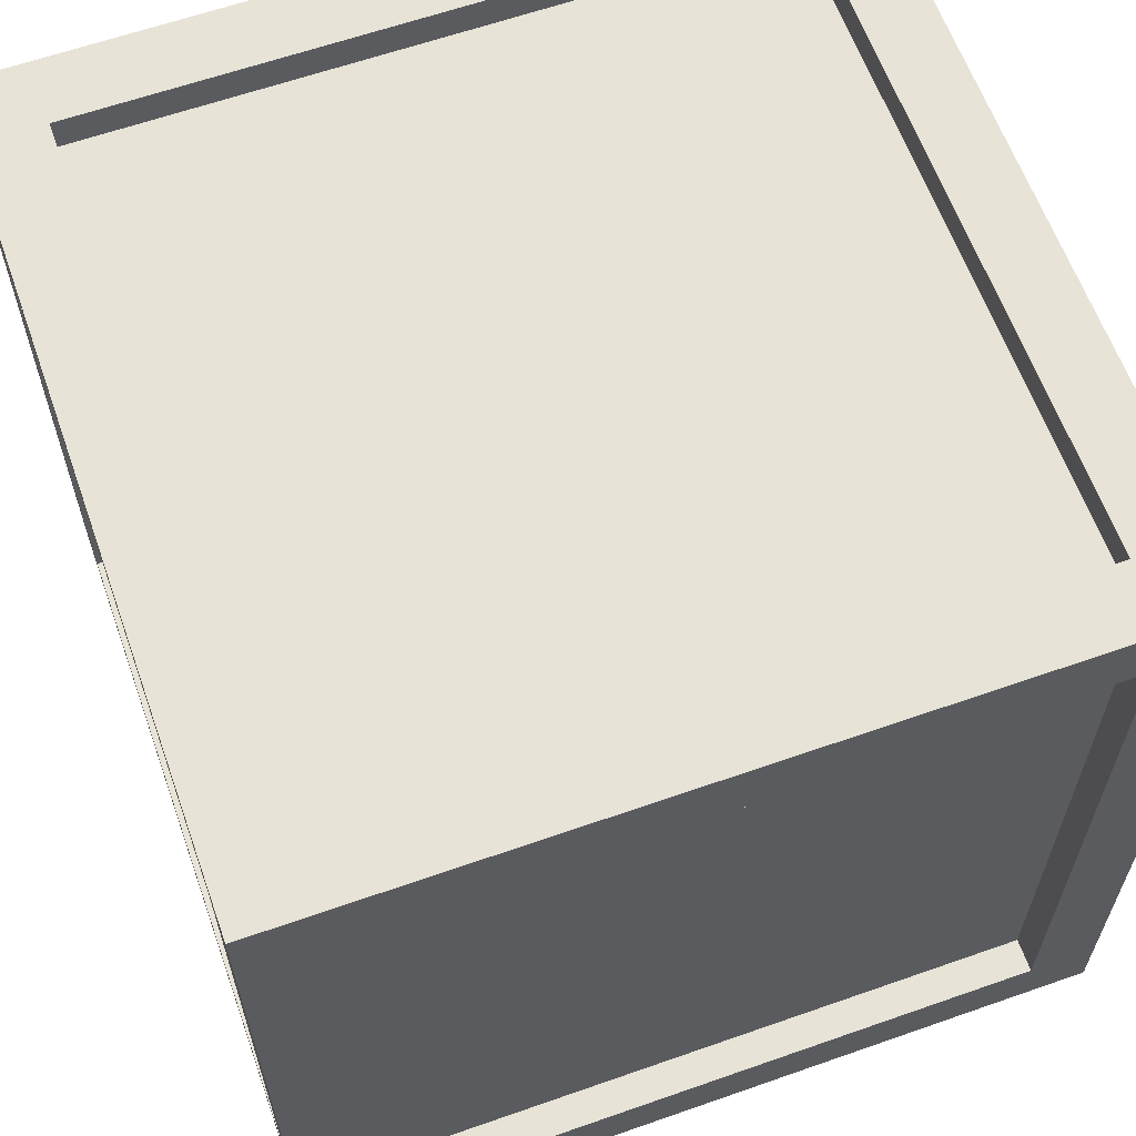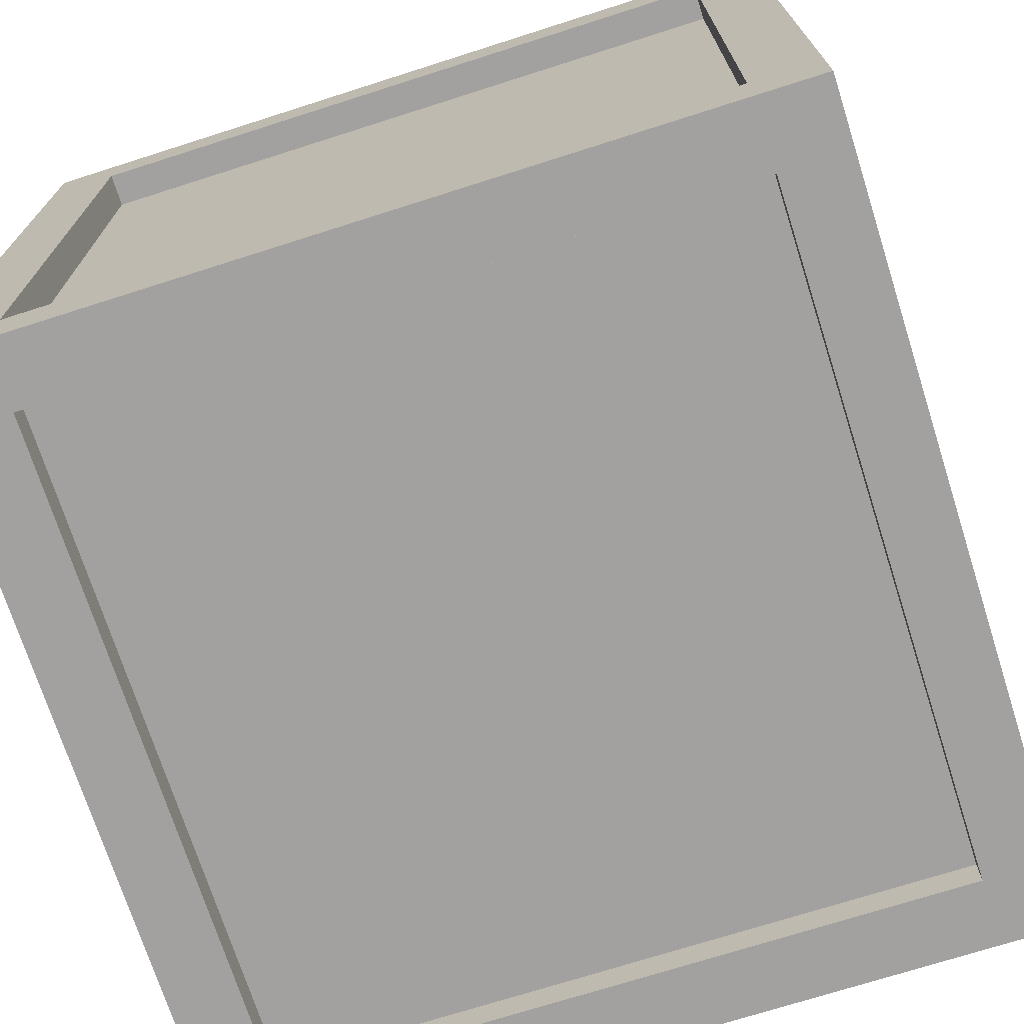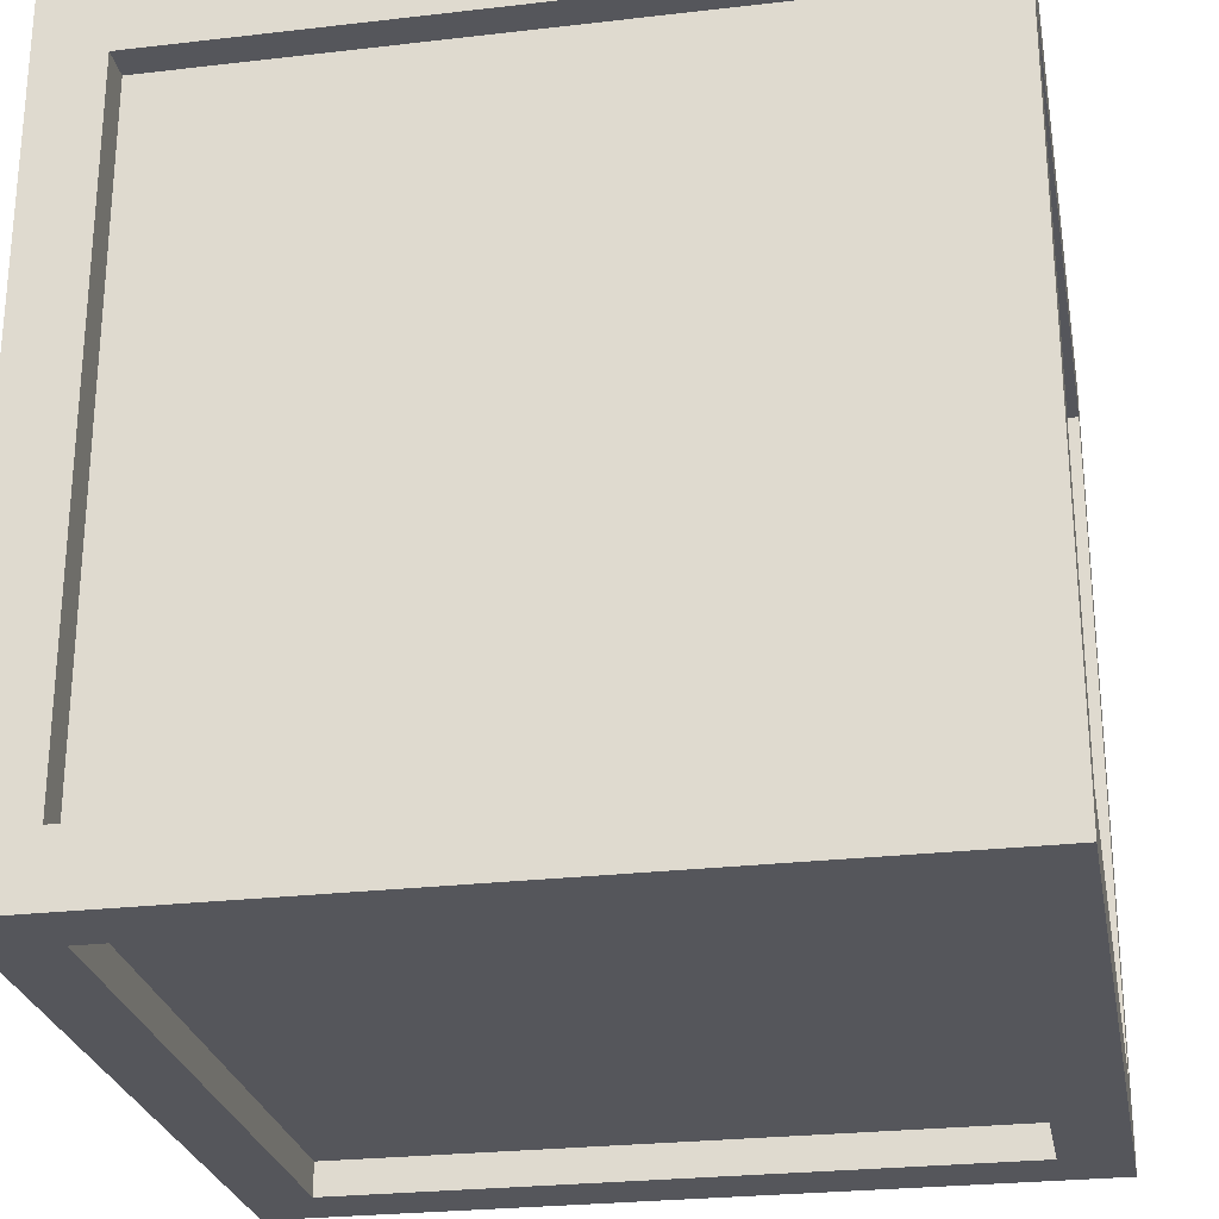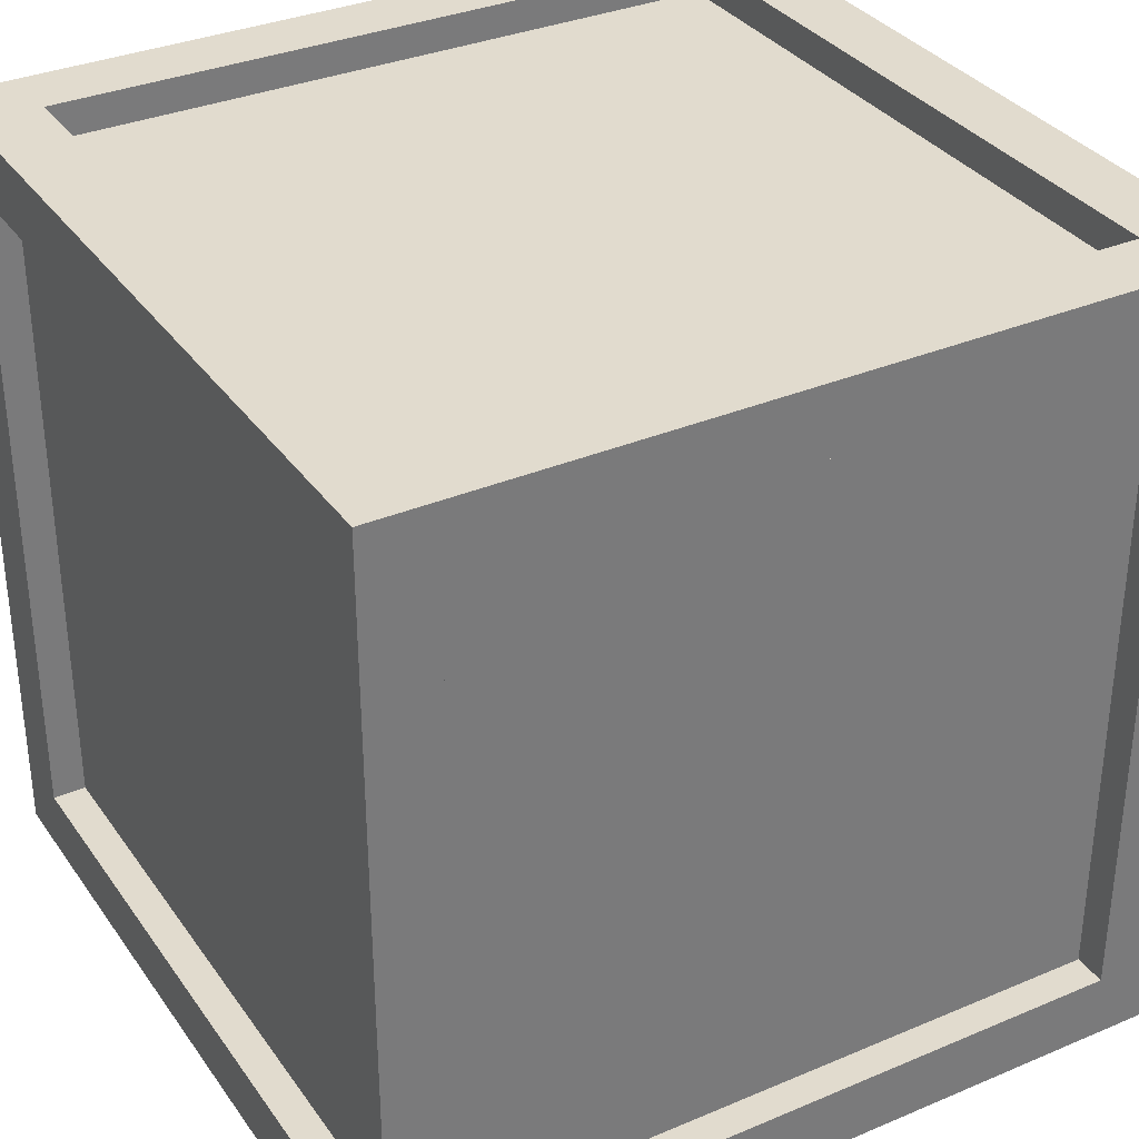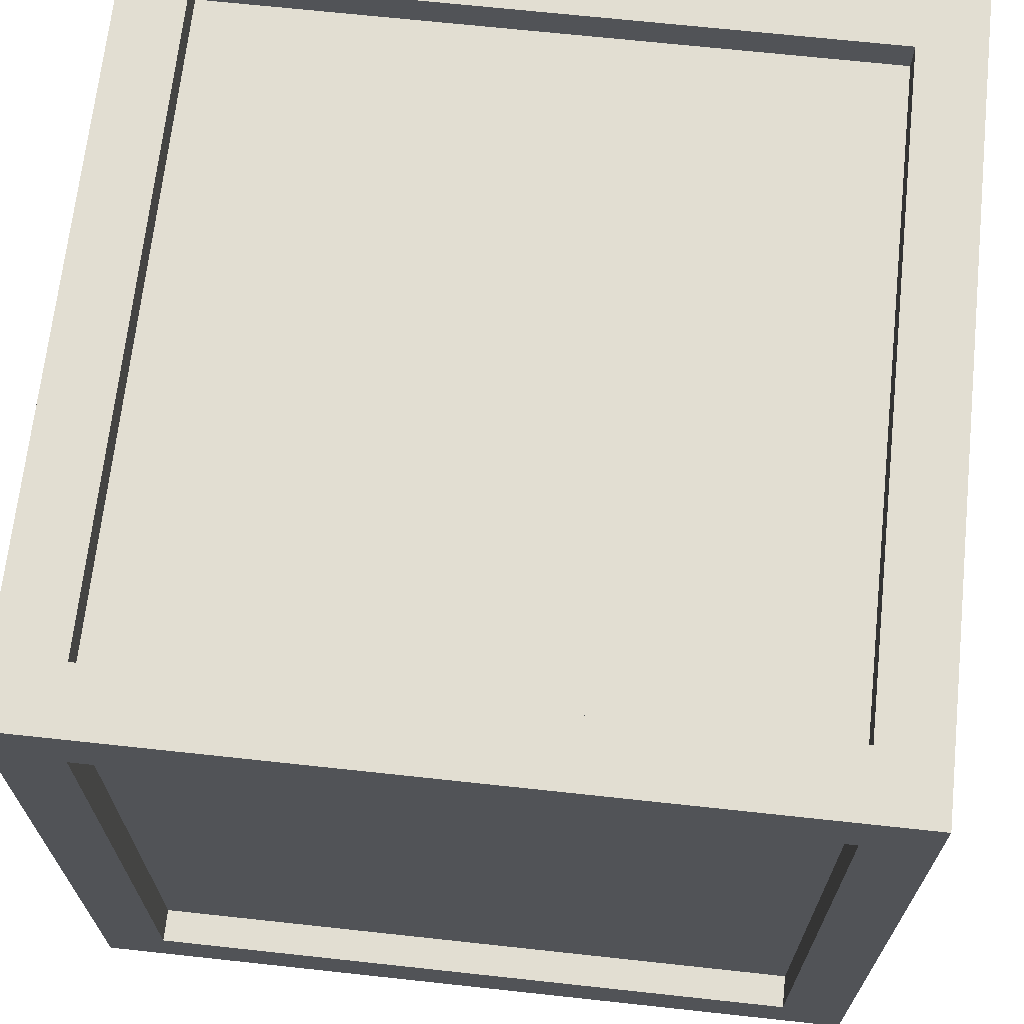
<metadata>
{"format":"obj","ext":"obj","renderer":"f3d","projection":"perspective","resolution":1024,"background":"white","views":[{"elev":62.3,"azim":70.4,"up":"+Z"},{"elev":-72.2,"azim":17.7,"up":"+Y"},{"elev":-26.2,"azim":-169.6,"up":"+Y"},{"elev":33.8,"azim":60.1,"up":"+Z"},{"elev":68.0,"azim":6.2,"up":"+Y"}]}
</metadata>
<code>
o Mesh_Box001
v 15 5 27.5
v 15 5 30
v 25 5 30
v 25 5 27.5
v 15 55 27.5
v 15 45 27.5
v 25 45 27.5
v 25 55 27.5
v 15 55 30
v 25 55 30
v 25 15 30
v 25 15 27.5
v -25 45 30
v -25 45 27.5
v -25 55 27.5
v -25 55 30
v 25 45 30
v 30 45 30
v 30 60 30
v 15 -5e-06 30
v 30 -5e-06 30
v -25 5 30
v -25 15 30
v -30 15 30
v -30 -5e-06 30
v 27.5 5 -15
v 30 5 -15
v 30 5 -25
v 27.5 5 -25
v 27.5 55 -15
v 27.5 45 -15
v 27.5 45 -25
v 27.5 55 -25
v 30 55 -25
v 30 55 -15
v 30 15 -25
v 27.5 15 -25
v 30 45 25
v 27.5 45 25
v 27.5 55 25
v 30 55 25
v -15 55 30
v -15 60 30
v -30 60 30
v 30 45 -25
v 30 45 -30
v 30 60 -30
v 30 2e-06 -15
v 30 5e-06 -30
v 30 5 25
v 30 15 25
v 30 15 30
v -30 60 -15
v -25 60 -15
v -25 60 -25
v -30 60 -30
v -15 57.5 25
v -15 57.5 15
v -25 57.5 15
v -25 57.5 25
v -25 57.5 -15
v -25 57.5 -25
v 25 60 25
v 25 60 15
v 25 57.5 15
v 25 57.5 25
v -15 60 25
v -25 60 25
v 15 60 -25
v 15 57.5 -25
v 25 57.5 -25
v 25 60 -25
v 30 55 15
v 30 60 15
v 25 60 -15
v 30 60 -15
v 15 60 25
v 15 60 30
v 15 5 -27.5
v 15 15 -27.5
v 25 15 -27.5
v 25 5 -27.5
v 15 55 -27.5
v 15 55 -30
v 25 55 -30
v 25 55 -27.5
v 25 5 -30
v 15 5 -30
v 25 45 -30
v 25 45 -27.5
v -25 15 -30
v -25 15 -27.5
v -25 5 -27.5
v -25 5 -30
v -15 60 -25
v -15 60 -30
v 25 15 -30
v 30 15 -30
v 15 60 -30
v -25 55 -30
v -25 45 -30
v -30 45 -30
v -25 2.499 15
v -15 2.499 15
v -15 2.499 25
v -25 2.499 25
v 25 4e-06 -25
v 25 2e-06 -15
v 25 2.5 -15
v 25 2.5 -25
v -25 -2e-06 15
v -25 -4e-06 25
v 15 -4e-06 25
v 15 2.499 25
v 25 2.499 25
v 25 -4e-06 25
v -15 4e-06 -25
v -15 2.5 -25
v -25 2.5 -25
v -25 4e-06 -25
v -15 5 -30
v -15 5e-06 -30
v -30 5e-06 -30
v -15 -4e-06 25
v -15 -5e-06 30
v 25 -2e-06 15
v 30 -2e-06 15
v 15 4e-06 -25
v 15 5e-06 -30
v -30 45 30
v -30 45 25
v -30 30 25
v -30 30 30
v -27.5 5 -15
v -27.5 15 -15
v -27.5 15 -25
v -27.5 5 -25
v -27.5 55 -15
v -30 55 -15
v -30 55 -25
v -27.5 55 -25
v -30 5 -25
v -30 5 -15
v -30 45 -25
v -27.5 45 -25
v -30 15 25
v -27.5 15 25
v -27.5 5 25
v -30 5 25
v -25 15 27.5
v -15 15 27.5
v -15 30 27.5
v -25 30 27.5
v 25 30 27.5
v 25 30 30
v -25 30 30
v 30 30 30
v 27.5 15 25
v 27.5 15 15
v 27.5 30 15
v 27.5 30 25
v 27.5 30 -25
v 30 30 -25
v 30 30 25
v 30 30 -30
v -25 45 -27.5
v -15 45 -27.5
v -15 30 -27.5
v -25 30 -27.5
v 25 30 -27.5
v 25 30 -30
v -25 30 -30
v -30 15 -30
v -30 30 -30
v -30 15 -25
v -30 30 -25
v -27.5 45 25
v -27.5 45 15
v -27.5 30 15
v -27.5 30 25
v -27.5 30 -25
v -15 5 27.5
v -15 5 30
v 0 5 30
v 0 5 27.5
v -15 55 27.5
v -15 45 27.5
v 0 45 27.5
v 0 55 27.5
v 0 55 30
v 0 -5e-06 30
v 0 60 30
v 15 57.5 25
v 15 57.5 15
v 0 57.5 15
v 0 57.5 25
v 0 60 25
v -15 57.5 -25
v 0 57.5 -25
v 0 60 -25
v -15 5 -27.5
v -15 15 -27.5
v 0 15 -27.5
v 0 5 -27.5
v -15 55 -27.5
v -15 55 -30
v 0 55 -30
v 0 55 -27.5
v 0 5 -30
v 0 60 -30
v 15 2.5 -25
v 15 2.5 -15
v 0 2.5 -15
v 0 2.5 -25
v 0 2.499 25
v 0 -4e-06 25
v 0 4e-06 -25
v 0 5e-06 -30
v 15 15 27.5
v 0 15 27.5
v 15 45 -27.5
v 0 45 -27.5
v 27.5 5 15
v 30 5 15
v 30 5 1e-06
v 27.5 5 1e-06
v 27.5 55 15
v 27.5 45 15
v 27.5 45 7e-06
v 27.5 55 9e-06
v 30 55 9e-06
v 30 0 0
v -30 60 15
v -25 60 15
v -25 60 1e-05
v -30 60 1e-05
v 0 57.5 -15
v -15 57.5 -15
v -15 57.5 9e-06
v 0 57.5 9e-06
v -25 57.5 9e-06
v 25 57.5 -15
v 25 57.5 9e-06
v 25 60 1e-05
v 30 60 1e-05
v -25 2.5 -15
v -15 2.5 -15
v -15 2.499 0
v -25 2.499 0
v 25 2.499 15
v 25 2.499 0
v 25 0 0
v -25 2e-06 -15
v -25 0 0
v -30 55 9e-06
v -27.5 5 15
v -27.5 15 15
v -27.5 15 2e-06
v -27.5 5 1e-06
v -27.5 55 15
v -30 55 15
v -27.5 55 9e-06
v -30 5 15
v -30 5 1e-06
v 27.5 15 -15
v 27.5 15 2e-06
v -30 -2e-06 15
v -30 0 0
v -27.5 45 -15
v -27.5 45 7e-06
v 15 57.5 -15
v 15 57.5 9e-06
v 15 2.499 15
v 15 2.499 0
v 27.5 5 25
v -27.5 55 25
v -30 55 25
v -30 2e-06 -15
v 0 30 -27.5
v 15 30 -27.5
v -27.5 30 -15
v -25 5 27.5
v 15 30 27.5
v -27.5 30 5e-06
v 27.5 30 -15
v 27.5 30 5e-06
v 0 30 27.5
v -25 55 -27.5
v 0 2.499 15
v 0 2.499 0
f 1 2 3
f 4 1 3
f 5 6 7
f 7 8 5
f 9 5 8
f 8 10 9
f 11 12 4
f 4 3 11
f 13 14 15
f 15 16 13
f 10 17 18
f 18 19 10
f 3 2 20
f 20 21 3
f 22 23 24
f 24 25 22
f 26 27 28
f 28 29 26
f 30 31 32
f 32 33 30
f 34 35 30
f 30 33 34
f 36 37 29
f 29 28 36
f 38 39 40
f 40 41 38
f 16 42 43
f 43 44 16
f 34 45 46
f 46 47 34
f 28 27 48
f 48 49 28
f 50 51 52
f 52 21 50
f 53 54 55
f 55 56 53
f 57 58 59
f 59 60 57
f 55 54 61
f 61 62 55
f 63 64 65
f 65 66 63
f 67 57 60
f 60 68 67
f 69 70 71
f 71 72 69
f 41 73 74
f 74 19 41
f 72 75 76
f 76 47 72
f 63 77 78
f 78 19 63
f 79 80 81
f 81 82 79
f 83 84 85
f 85 86 83
f 87 88 79
f 79 82 87
f 89 90 86
f 86 85 89
f 91 92 93
f 93 94 91
f 55 95 96
f 96 56 55
f 87 97 98
f 98 49 87
f 85 84 99
f 99 47 85
f 100 101 102
f 102 56 100
f 103 104 105
f 105 106 103
f 107 108 109
f 109 110 107
f 111 103 106
f 106 112 111
f 113 114 115
f 115 116 113
f 117 118 119
f 119 120 117
f 94 121 122
f 122 123 94
f 112 124 125
f 125 25 112
f 116 126 127
f 127 21 116
f 107 128 129
f 129 49 107
f 130 131 132
f 132 133 130
f 134 135 136
f 136 137 134
f 138 139 140
f 140 141 138
f 142 143 134
f 134 137 142
f 144 145 141
f 141 140 144
f 146 147 148
f 148 149 146
f 150 151 152
f 152 153 150
f 17 7 154
f 154 155 17
f 23 150 153
f 153 156 23
f 11 52 157
f 157 155 11
f 13 130 133
f 133 156 13
f 158 159 160
f 160 161 158
f 45 32 162
f 162 163 45
f 51 158 161
f 161 164 51
f 36 98 165
f 165 163 36
f 38 18 157
f 157 164 38
f 166 167 168
f 168 169 166
f 97 81 170
f 170 171 97
f 101 166 169
f 169 172 101
f 89 46 165
f 165 171 89
f 91 173 174
f 174 172 91
f 173 175 176
f 176 174 173
f 146 24 133
f 133 132 146
f 177 178 179
f 179 180 177
f 175 136 181
f 181 176 175
f 131 177 180
f 180 132 131
f 182 183 184
f 184 185 182
f 186 187 188
f 188 189 186
f 42 186 189
f 189 190 42
f 183 125 191
f 191 184 183
f 9 78 192
f 192 190 9
f 193 194 195
f 195 196 193
f 77 193 196
f 196 197 77
f 95 198 199
f 199 200 95
f 67 43 192
f 192 197 67
f 201 202 203
f 203 204 201
f 205 206 207
f 207 208 205
f 121 201 204
f 204 209 121
f 69 99 210
f 210 200 69
f 206 96 210
f 210 207 206
f 211 212 213
f 213 214 211
f 124 105 215
f 215 216 124
f 128 211 214
f 214 217 128
f 88 129 218
f 218 209 88
f 113 20 191
f 191 216 113
f 117 122 218
f 218 217 117
f 1 219 220
f 185 1 220
f 83 221 222
f 222 208 83
f 223 224 225
f 225 226 223
f 227 228 229
f 229 230 227
f 73 227 230
f 230 231 73
f 224 127 232
f 232 225 224
f 233 234 235
f 235 236 233
f 237 238 239
f 239 240 237
f 234 59 241
f 241 235 234
f 75 242 243
f 243 244 75
f 35 76 245
f 245 231 35
f 64 74 245
f 245 244 64
f 246 247 248
f 248 249 246
f 126 250 251
f 251 252 126
f 253 246 249
f 249 254 253
f 108 48 232
f 232 252 108
f 53 139 255
f 255 236 53
f 256 257 258
f 258 259 256
f 260 261 255
f 255 262 260
f 263 256 259
f 259 264 263
f 26 265 266
f 266 226 26
f 267 263 264
f 264 268 267
f 138 269 270
f 270 262 138
f 242 271 272
f 272 243 242
f 250 273 274
f 274 251 250
f 111 267 268
f 268 254 111
f 240 239 58
f 58 195 240
f 244 243 65
f 65 64 244
f 231 245 74
f 74 73 231
f 249 248 104
f 104 103 249
f 254 249 103
f 103 111 254
f 252 232 127
f 127 126 252
f 236 255 261
f 261 233 236
f 226 266 159
f 159 223 226
f 262 270 178
f 178 260 262
f 243 272 194
f 194 65 243
f 275 50 224
f 224 223 275
f 40 39 228
f 228 227 40
f 41 40 227
f 227 73 41
f 50 21 127
f 127 224 50
f 233 44 68
f 68 234 233
f 68 60 59
f 59 234 68
f 63 19 74
f 74 64 63
f 116 115 250
f 250 126 116
f 148 147 257
f 257 256 148
f 276 277 261
f 261 260 276
f 149 148 256
f 256 263 149
f 267 25 149
f 149 263 267
f 115 114 273
f 273 250 115
f 112 25 267
f 267 111 112
f 226 225 27
f 27 26 226
f 230 229 31
f 31 30 230
f 231 230 30
f 30 35 231
f 225 232 48
f 48 27 225
f 236 235 54
f 54 53 236
f 235 241 61
f 61 54 235
f 244 245 76
f 76 75 244
f 252 251 109
f 109 108 252
f 259 258 135
f 135 134 259
f 262 255 139
f 139 138 262
f 264 259 134
f 134 143 264
f 268 264 143
f 143 278 268
f 251 274 212
f 212 109 251
f 254 268 278
f 278 253 254
f 199 198 238
f 238 237 199
f 72 71 242
f 242 75 72
f 34 47 76
f 76 35 34
f 119 118 247
f 247 246 119
f 120 119 246
f 246 253 120
f 107 49 48
f 48 108 107
f 56 102 144
f 56 144 140
f 53 56 140
f 53 140 139
f 29 37 265
f 265 26 29
f 141 145 269
f 269 138 141
f 71 70 271
f 271 242 71
f 155 154 12
f 12 11 155
f 156 133 24
f 24 23 156
f 163 162 37
f 37 36 163
f 164 157 52
f 52 51 164
f 279 280 80
f 80 203 279
f 172 169 92
f 92 91 172
f 171 165 98
f 98 97 171
f 281 181 136
f 136 135 281
f 132 180 147
f 147 146 132
f 282 182 151
f 151 150 282
f 22 282 150
f 150 23 22
f 3 21 52
f 52 11 3
f 275 223 159
f 159 158 275
f 50 275 158
f 158 51 50
f 28 49 98
f 98 36 28
f 87 82 81
f 81 97 87
f 94 123 173
f 173 91 94
f 123 278 143
f 123 143 142
f 173 123 142
f 173 142 175
f 149 25 24
f 24 146 149
f 142 137 136
f 136 175 142
f 169 168 202
f 202 92 169
f 154 283 219
f 219 12 154
f 179 284 258
f 258 257 179
f 285 286 266
f 266 265 285
f 286 160 159
f 159 266 286
f 180 179 257
f 257 147 180
f 284 281 135
f 135 258 284
f 162 285 265
f 265 37 162
f 287 283 6
f 6 188 287
f 156 153 14
f 14 13 156
f 155 157 18
f 18 17 155
f 285 162 32
f 32 31 285
f 164 161 39
f 39 38 164
f 163 165 46
f 46 45 163
f 171 170 90
f 90 89 171
f 172 174 102
f 102 101 172
f 44 233 261
f 44 261 277
f 130 44 277
f 130 277 131
f 176 181 145
f 145 144 176
f 10 8 7
f 7 17 10
f 16 44 130
f 130 13 16
f 34 33 32
f 32 45 34
f 41 19 18
f 18 38 41
f 288 205 167
f 167 166 288
f 100 288 166
f 166 101 100
f 85 47 46
f 46 89 85
f 276 260 178
f 178 177 276
f 277 276 177
f 177 131 277
f 153 152 187
f 187 14 153
f 170 280 221
f 221 90 170
f 160 286 229
f 229 228 160
f 281 284 270
f 270 269 281
f 284 179 178
f 178 270 284
f 161 160 228
f 228 39 161
f 286 285 31
f 31 229 286
f 174 176 144
f 144 102 174
f 181 281 269
f 269 145 181
f 185 184 2
f 2 1 185
f 189 188 6
f 6 5 189
f 190 189 5
f 5 9 190
f 184 191 20
f 20 2 184
f 200 199 70
f 70 69 200
f 197 192 78
f 78 77 197
f 204 203 80
f 80 79 204
f 208 207 84
f 84 83 208
f 209 204 79
f 79 88 209
f 207 210 99
f 99 84 207
f 216 215 114
f 114 113 216
f 217 218 129
f 129 128 217
f 10 19 78
f 78 9 10
f 66 65 194
f 194 193 66
f 63 66 193
f 193 77 63
f 72 47 99
f 99 69 72
f 110 109 212
f 212 211 110
f 107 110 211
f 211 128 107
f 87 49 129
f 129 88 87
f 116 21 20
f 20 113 116
f 4 12 219
f 219 1 4
f 86 90 221
f 221 83 86
f 237 240 272
f 272 271 237
f 289 290 274
f 274 273 289
f 240 195 194
f 194 272 240
f 215 289 273
f 273 114 215
f 290 213 212
f 212 274 290
f 199 237 271
f 271 70 199
f 170 81 80
f 80 280 170
f 287 220 219
f 219 283 287
f 154 7 6
f 6 283 154
f 279 222 221
f 221 280 279
f 190 192 43
f 43 42 190
f 196 195 58
f 58 57 196
f 197 196 57
f 57 67 197
f 200 210 96
f 96 95 200
f 289 215 105
f 105 104 289
f 217 214 118
f 118 117 217
f 209 218 122
f 122 121 209
f 216 191 125
f 125 124 216
f 220 287 152
f 152 151 220
f 222 279 168
f 168 167 222
f 282 22 183
f 183 182 282
f 15 14 187
f 187 186 15
f 16 15 186
f 186 42 16
f 22 25 125
f 125 183 22
f 55 62 198
f 198 95 55
f 68 44 43
f 43 67 68
f 93 92 202
f 202 201 93
f 288 100 206
f 206 205 288
f 94 93 201
f 201 121 94
f 100 56 96
f 96 206 100
f 112 106 105
f 105 124 112
f 120 253 278
f 120 278 123
f 117 120 123
f 117 123 122
f 61 241 239
f 239 238 61
f 213 290 248
f 248 247 213
f 241 59 58
f 58 239 241
f 290 289 104
f 104 248 290
f 62 61 238
f 238 198 62
f 214 213 247
f 247 118 214
f 185 220 151
f 151 182 185
f 279 203 202
f 202 168 279
f 208 222 167
f 167 205 208
f 287 188 187
f 187 152 287

</code>
